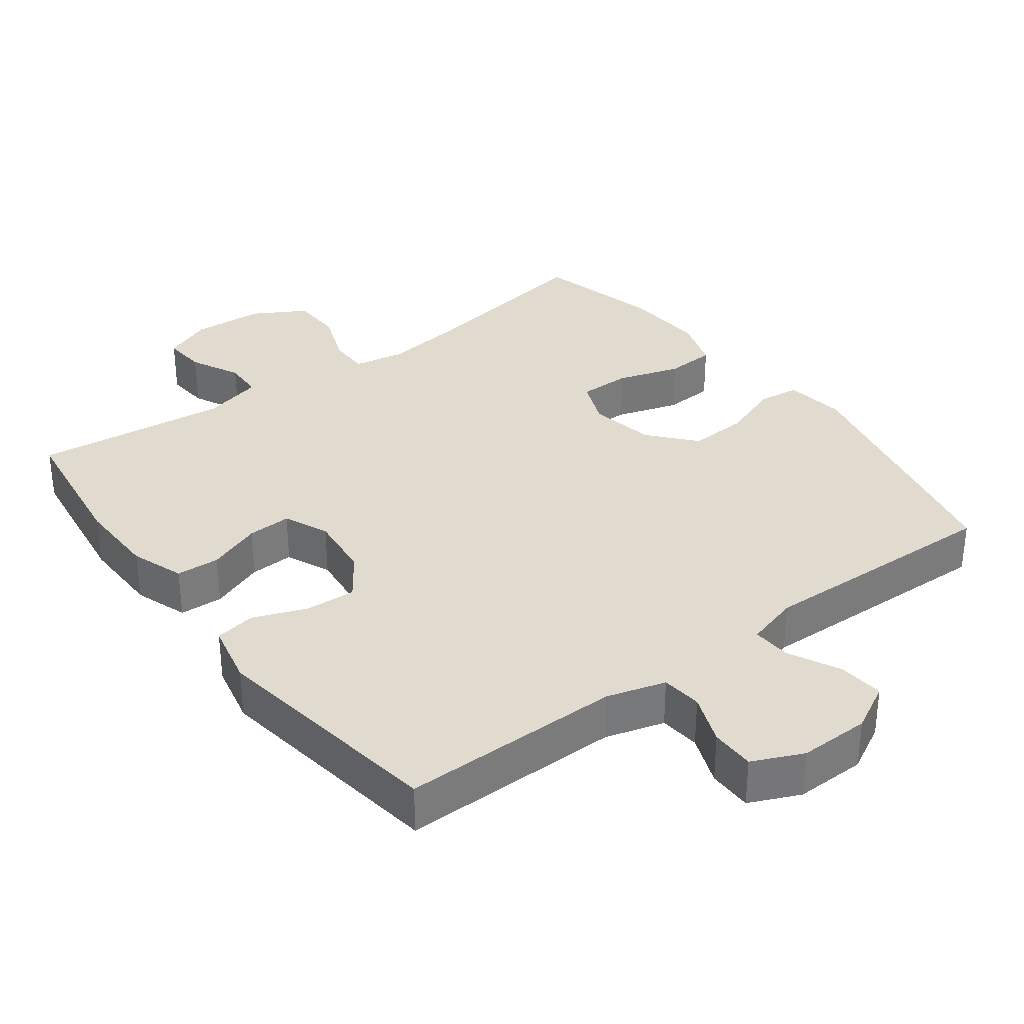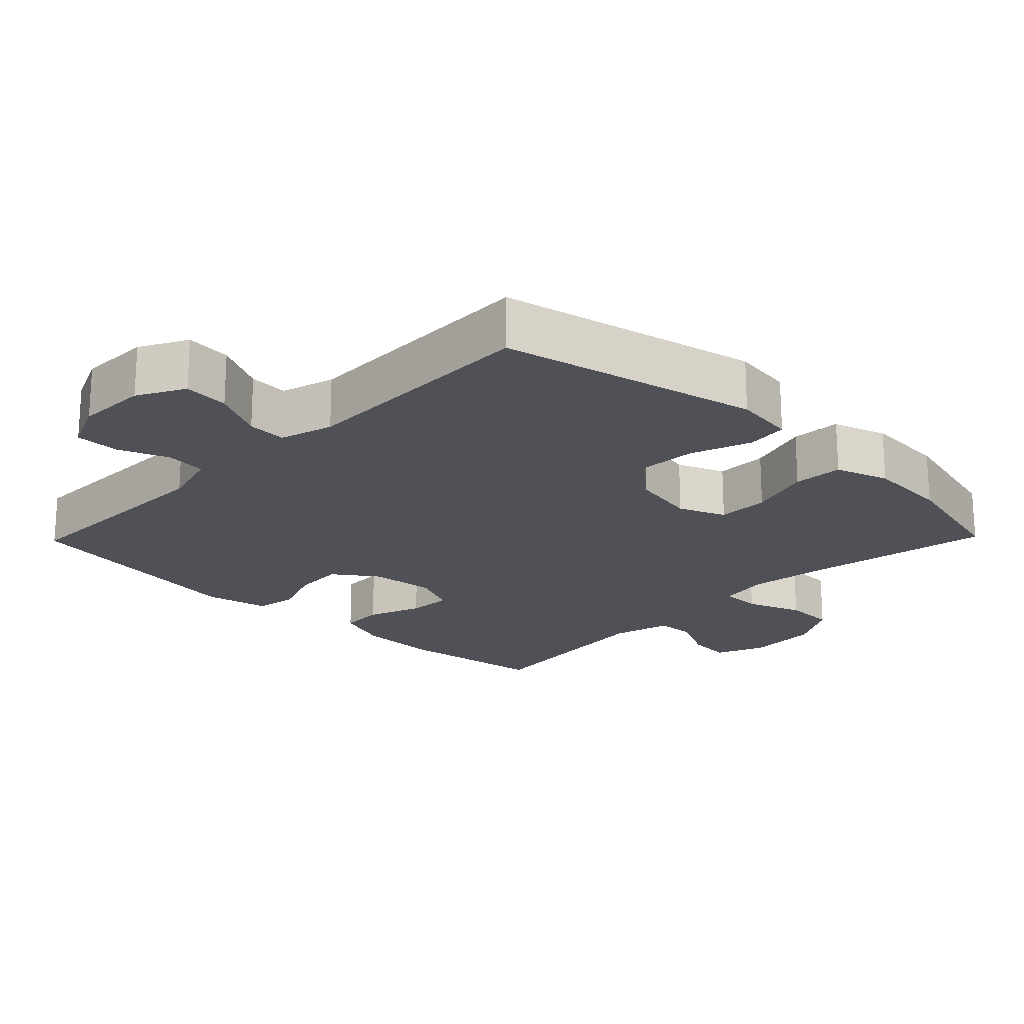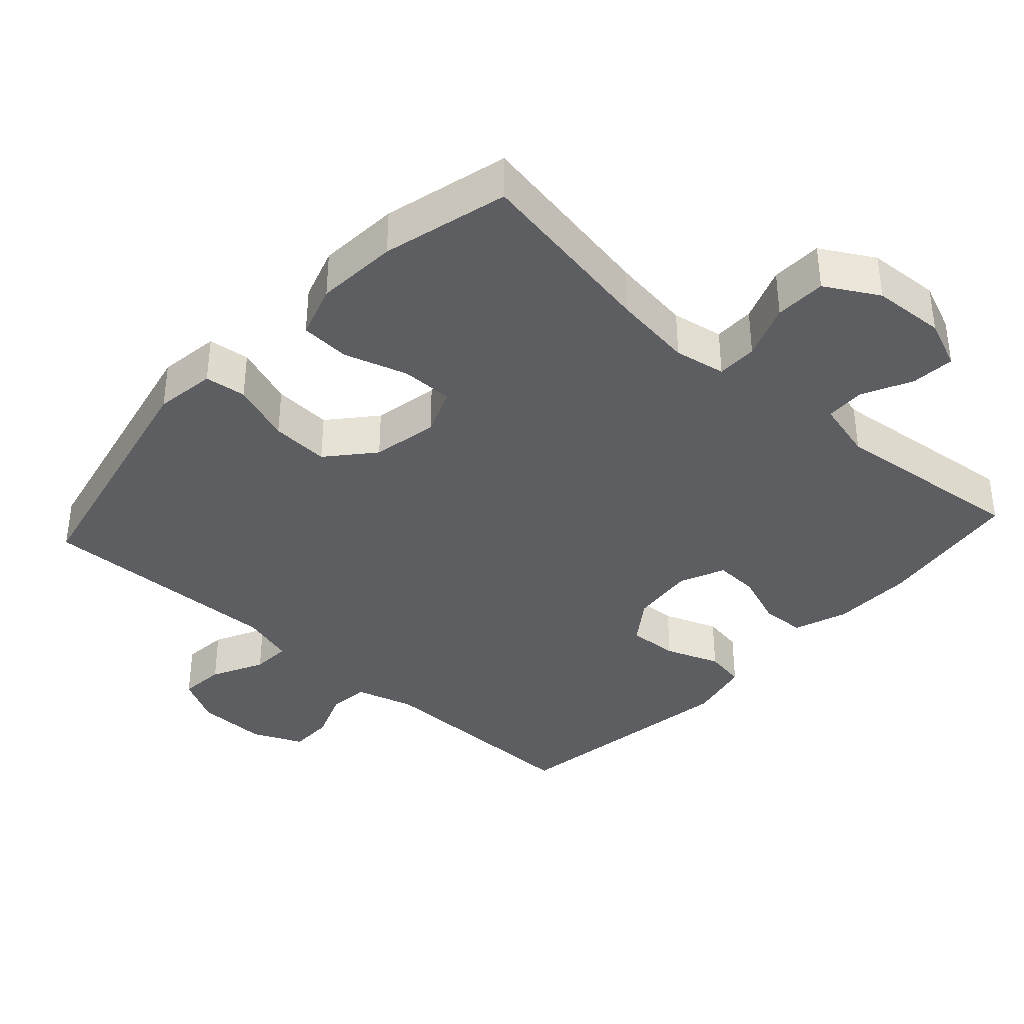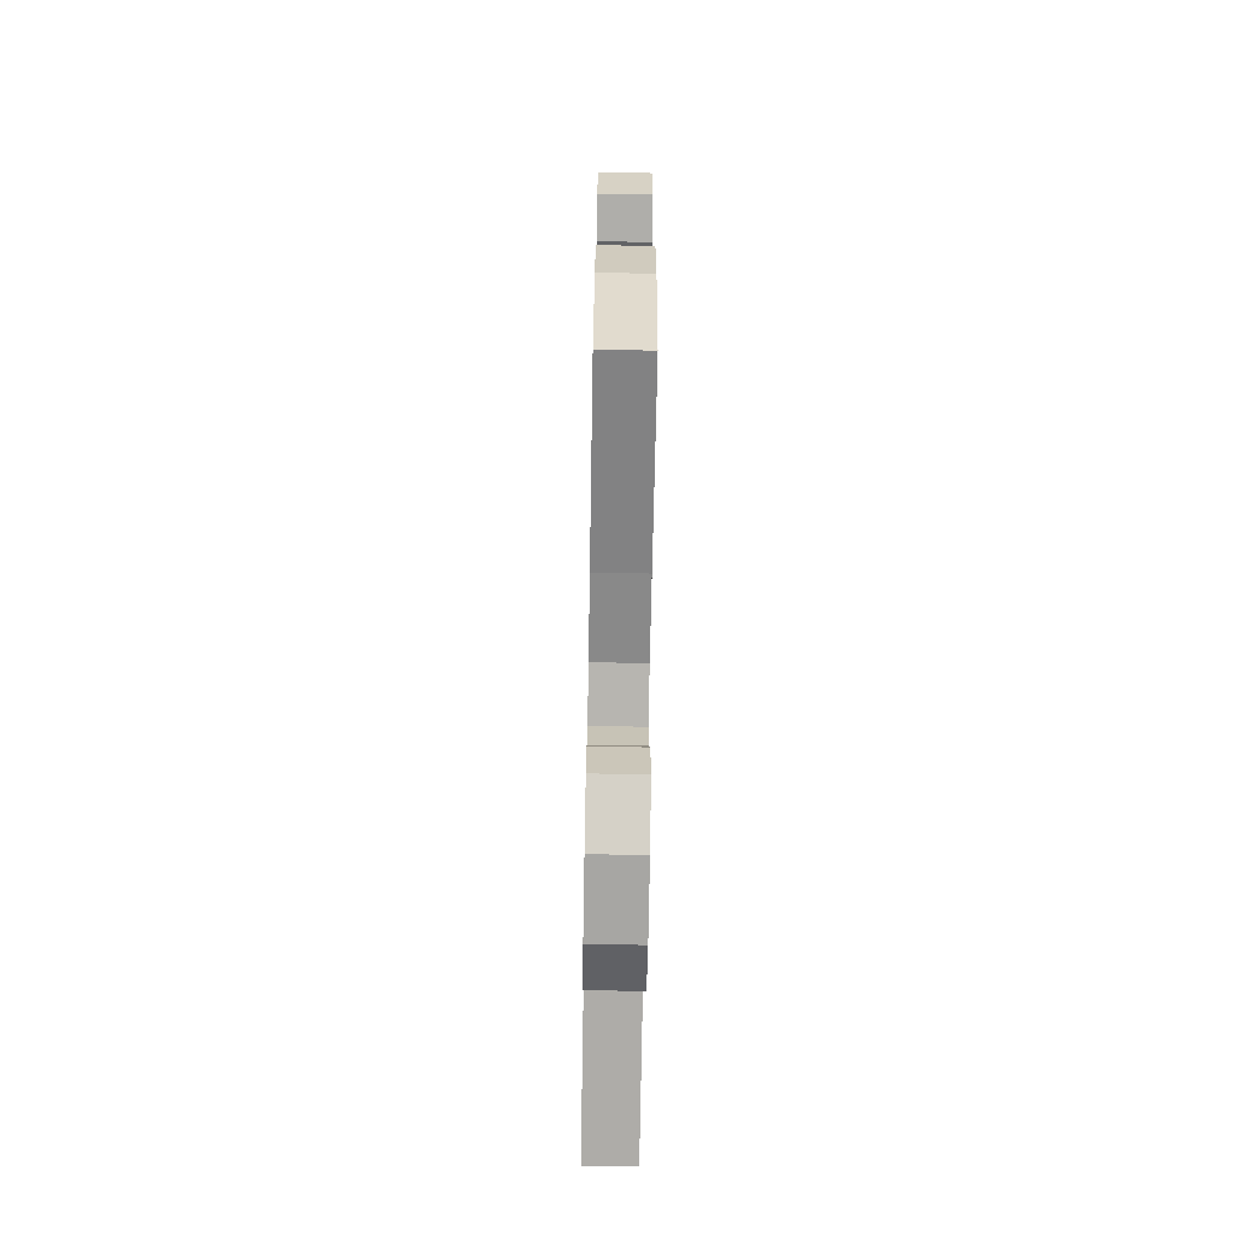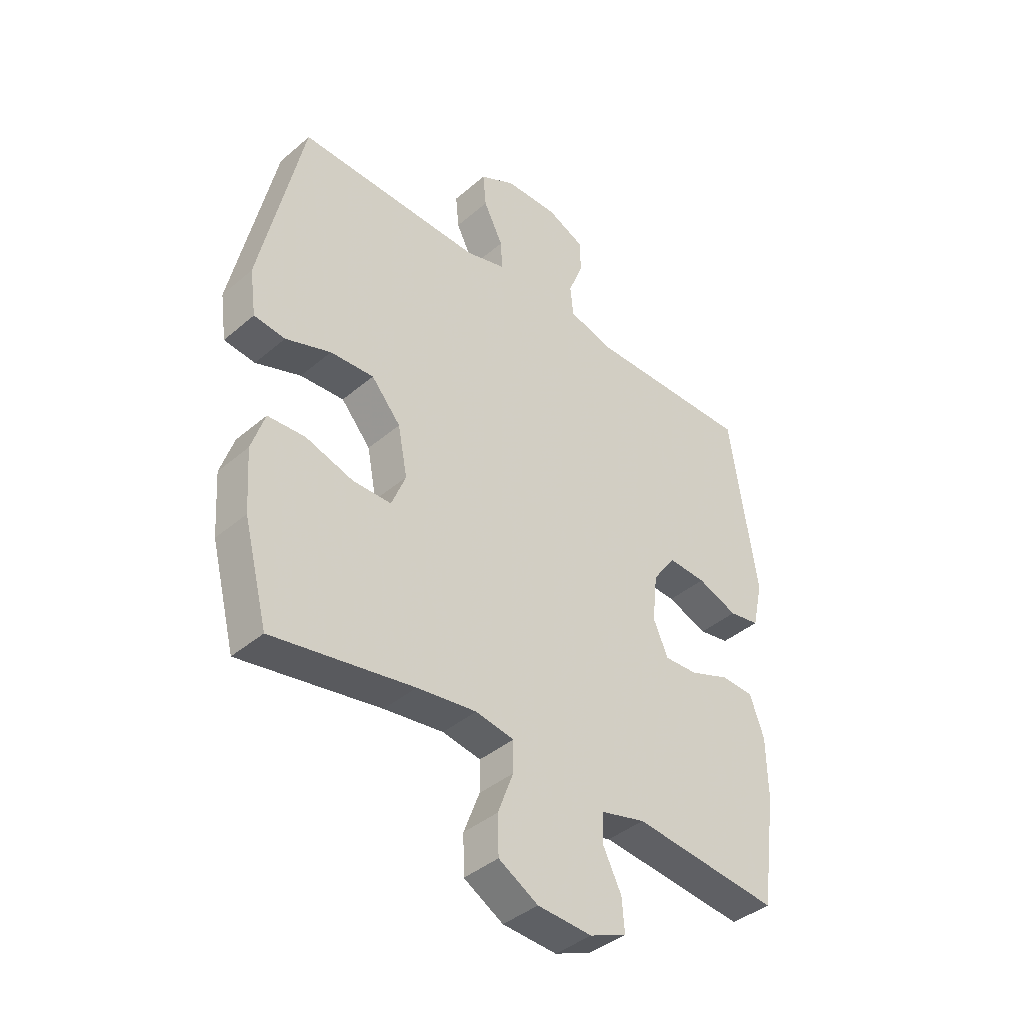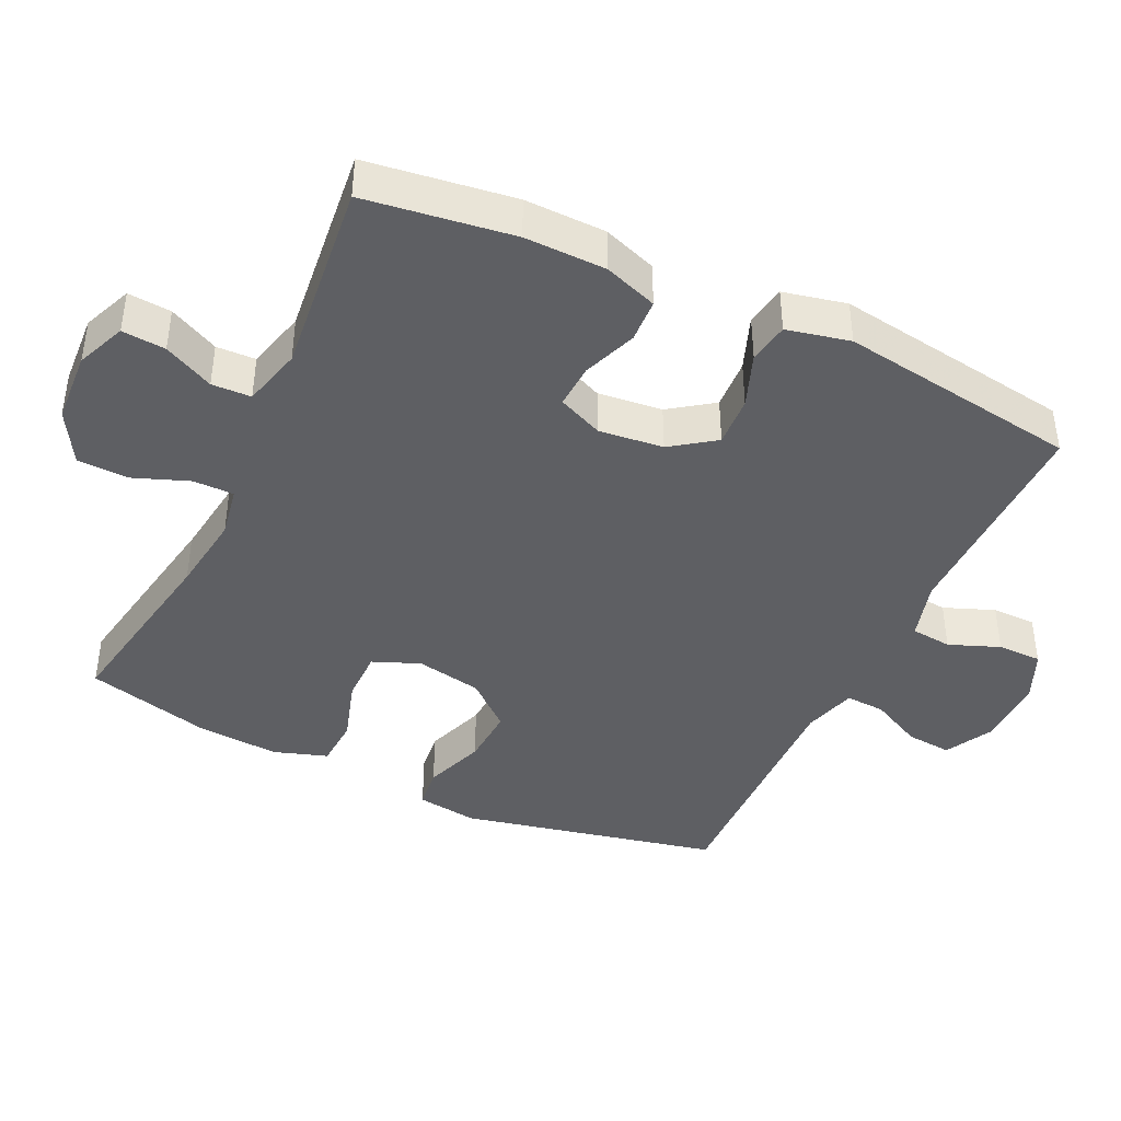
<metadata>
{"format":"obj","ext":"obj","renderer":"f3d","projection":"perspective","resolution":1024,"background":"white","views":[{"elev":33.4,"azim":-36.7,"up":"+Y"},{"elev":-20.4,"azim":45.8,"up":"+Y"},{"elev":-37.5,"azim":137.7,"up":"+Y"},{"elev":-70.8,"azim":89.0,"up":"+Z"},{"elev":-40.5,"azim":136.2,"up":"+Z"},{"elev":-41.9,"azim":-115.3,"up":"+Y"}]}
</metadata>
<code>
v -0.5 0.07 -0.5
v -0.529 0.07 -0.29
v -0.527 0.07 -0.174
v -0.5 0.07 -0.098
v -0.438 0.07 -0.095
v -0.361 0.07 -0.124
v -0.298 0.07 -0.127
v -0.27 0.07 -0.063
v -0.28 0.07 0.029
v -0.324 0.07 0.091
v -0.396 0.07 0.087
v -0.473 0.07 0.058
v -0.531 0.07 0.068
v -0.551 0.07 0.158
v -0.5 0.07 0.5
v -0.184 0.07 0.497
v -0.1 0.07 0.521
v -0.094 0.07 0.579
v -0.122 0.07 0.651
v -0.122 0.07 0.714
v -0.05 0.07 0.746
v 0.051 0.07 0.744
v 0.118 0.07 0.708
v 0.112 0.07 0.643
v 0.075 0.07 0.569
v 0.072 0.07 0.513
v 0.148 0.07 0.491
v 0.5 0.07 0.5
v 0.581 0.07 0.132
v 0.569 0.07 0.045
v 0.51 0.07 0.038
v 0.424 0.07 0.069
v 0.341 0.07 0.074
v 0.285 0.07 0.009
v 0.267 0.07 -0.085
v 0.294 0.07 -0.152
v 0.368 0.07 -0.152
v 0.458 0.07 -0.124
v 0.529 0.07 -0.128
v 0.554 0.07 -0.204
v 0.546 0.07 -0.321
v 0.5 0.07 -0.5
v 0.232 0.07 -0.453
v 0.119 0.07 -0.438
v 0.046 0.07 -0.451
v 0.046 0.07 -0.509
v 0.076 0.07 -0.588
v 0.074 0.07 -0.661
v -0.001 0.07 -0.704
v -0.104 0.07 -0.71
v -0.174 0.07 -0.681
v -0.169 0.07 -0.619
v -0.134 0.07 -0.548
v -0.136 0.07 -0.492
v -0.221 0.07 -0.47
v -0.5 0 -0.5
v -0.529 0 -0.29
v -0.527 0 -0.174
v -0.5 0 -0.098
v -0.438 0 -0.095
v -0.361 0 -0.124
v -0.298 0 -0.127
v -0.27 0 -0.063
v -0.28 0 0.029
v -0.324 0 0.091
v -0.396 0 0.087
v -0.473 0 0.058
v -0.531 0 0.068
v -0.551 0 0.158
v -0.5 0 0.5
v -0.184 0 0.497
v -0.1 0 0.521
v -0.094 0 0.579
v -0.122 0 0.651
v -0.122 0 0.714
v -0.05 0 0.746
v 0.051 0 0.744
v 0.118 0 0.708
v 0.112 0 0.643
v 0.075 0 0.569
v 0.072 0 0.513
v 0.148 0 0.491
v 0.5 0 0.5
v 0.581 0 0.132
v 0.569 0 0.045
v 0.51 0 0.038
v 0.424 0 0.069
v 0.341 0 0.074
v 0.285 0 0.009
v 0.267 0 -0.085
v 0.294 0 -0.152
v 0.368 0 -0.152
v 0.458 0 -0.124
v 0.529 0 -0.128
v 0.554 0 -0.204
v 0.546 0 -0.321
v 0.5 0 -0.5
v 0.232 0 -0.453
v 0.119 0 -0.438
v 0.046 0 -0.451
v 0.046 0 -0.509
v 0.076 0 -0.588
v 0.074 0 -0.661
v -0.001 0 -0.704
v -0.104 0 -0.71
v -0.174 0 -0.681
v -0.169 0 -0.619
v -0.134 0 -0.548
v -0.136 0 -0.492
v -0.221 0 -0.47
f 51 52 53
f 50 51 53
f 49 50 53
f 48 49 53
f 47 48 53
f 46 47 53
f 45 46 53 54
f 41 42 43
f 40 41 43
f 39 40 43
f 38 39 43
f 37 38 43
f 36 37 43 44
f 35 36 44 45
f 30 31 32
f 29 30 32
f 28 29 32
f 27 28 32
f 26 27 32 33
f 23 24 25
f 22 23 25
f 21 22 25
f 20 21 25
f 19 20 25
f 18 19 25
f 17 18 25 26
f 26 33 34
f 17 26 34
f 16 17 34
f 14 15 16
f 13 14 16
f 12 13 16
f 11 12 16
f 4 5 6
f 3 4 6
f 2 3 6
f 1 2 6
f 55 1 6
f 55 6 7
f 54 55 7 8
f 45 54 8 9
f 35 45 9
f 34 35 9 10
f 16 34 10
f 10 11 16
f 108 107 106
f 108 106 105
f 108 105 104
f 108 104 103
f 108 103 102
f 108 102 101
f 109 108 101 100
f 98 97 96
f 98 96 95
f 98 95 94
f 98 94 93
f 98 93 92
f 99 98 92 91
f 100 99 91 90
f 87 86 85
f 87 85 84
f 87 84 83
f 87 83 82
f 88 87 82 81
f 80 79 78
f 80 78 77
f 80 77 76
f 80 76 75
f 80 75 74
f 80 74 73
f 81 80 73 72
f 89 88 81
f 89 81 72
f 89 72 71
f 71 70 69
f 71 69 68
f 71 68 67
f 71 67 66
f 61 60 59
f 61 59 58
f 61 58 57
f 61 57 56
f 61 56 110
f 62 61 110
f 63 62 110 109
f 64 63 109 100
f 64 100 90
f 65 64 90 89
f 65 89 71
f 71 66 65
f 1 56 57 2
f 2 57 58 3
f 3 58 59 4
f 4 59 60 5
f 5 60 61 6
f 6 61 62 7
f 7 62 63 8
f 8 63 64 9
f 9 64 65 10
f 10 65 66 11
f 11 66 67 12
f 12 67 68 13
f 13 68 69 14
f 14 69 70 15
f 15 70 71 16
f 16 71 72 17
f 17 72 73 18
f 18 73 74 19
f 19 74 75 20
f 20 75 76 21
f 21 76 77 22
f 22 77 78 23
f 23 78 79 24
f 24 79 80 25
f 25 80 81 26
f 26 81 82 27
f 27 82 83 28
f 28 83 84 29
f 29 84 85 30
f 30 85 86 31
f 31 86 87 32
f 32 87 88 33
f 33 88 89 34
f 34 89 90 35
f 35 90 91 36
f 36 91 92 37
f 37 92 93 38
f 38 93 94 39
f 39 94 95 40
f 40 95 96 41
f 41 96 97 42
f 42 97 98 43
f 43 98 99 44
f 44 99 100 45
f 45 100 101 46
f 46 101 102 47
f 47 102 103 48
f 48 103 104 49
f 49 104 105 50
f 50 105 106 51
f 51 106 107 52
f 52 107 108 53
f 53 108 109 54
f 54 109 110 55
f 55 110 56 1

</code>
